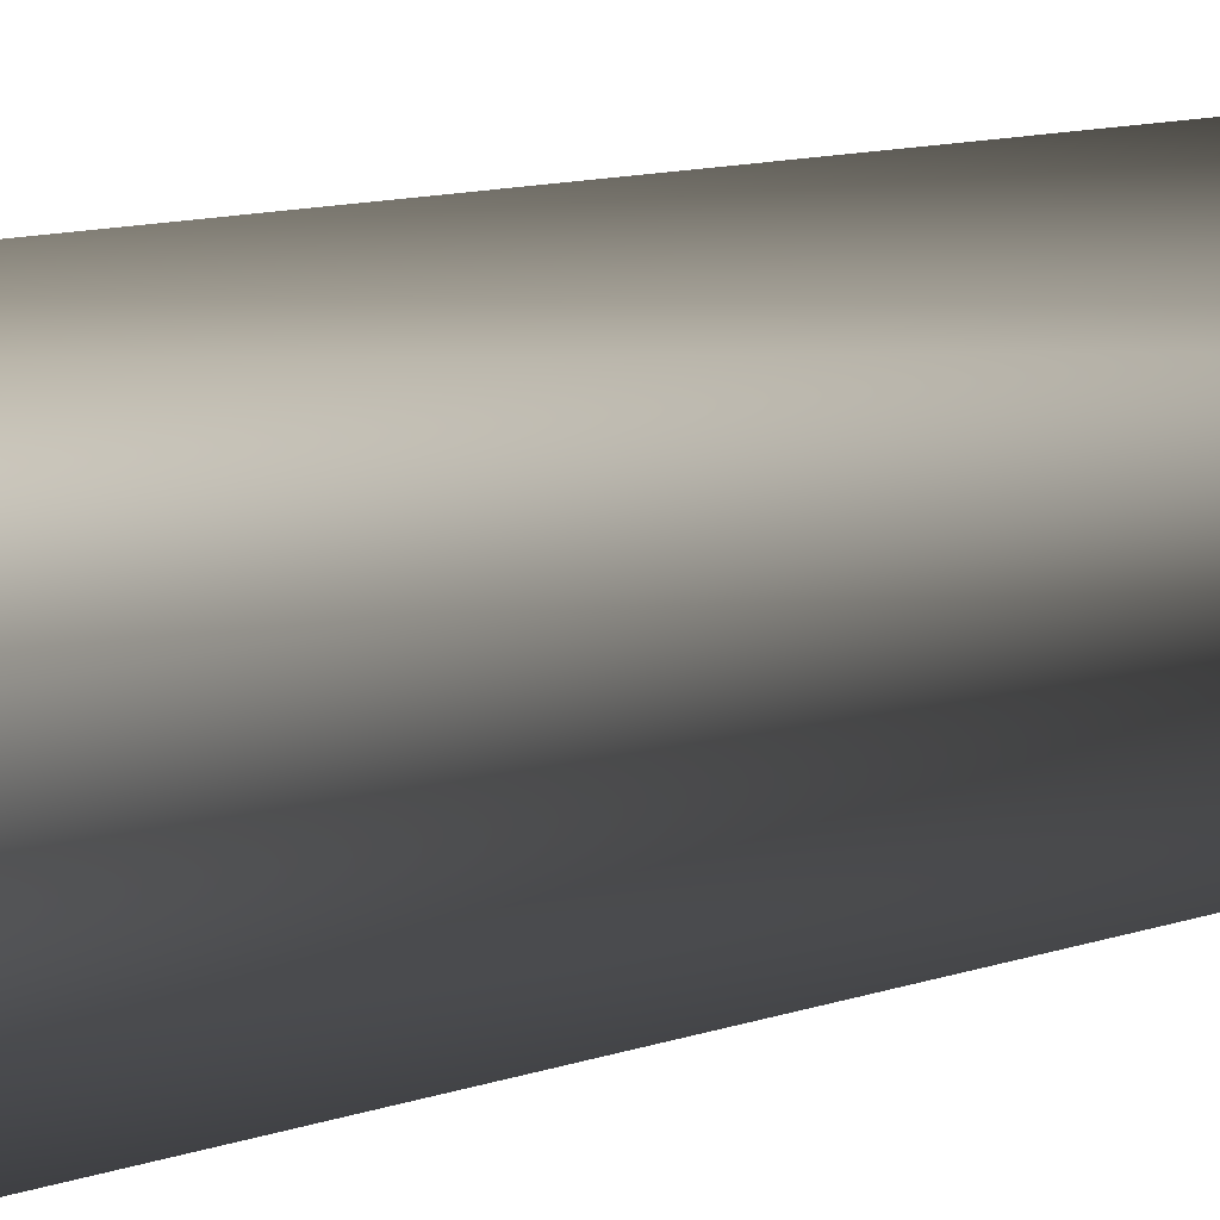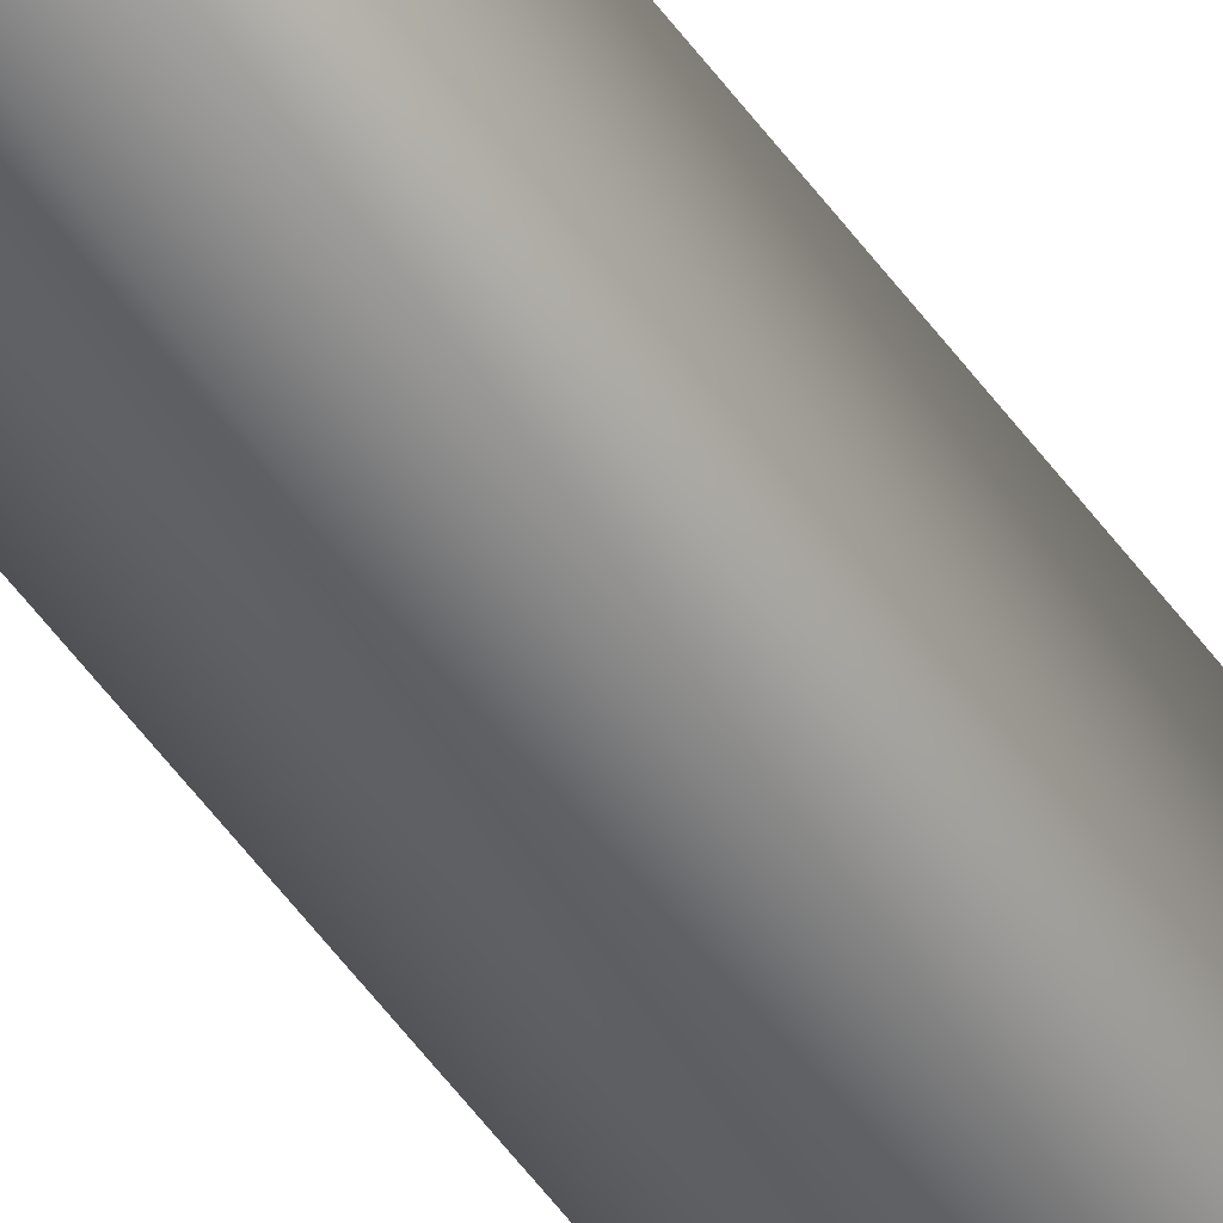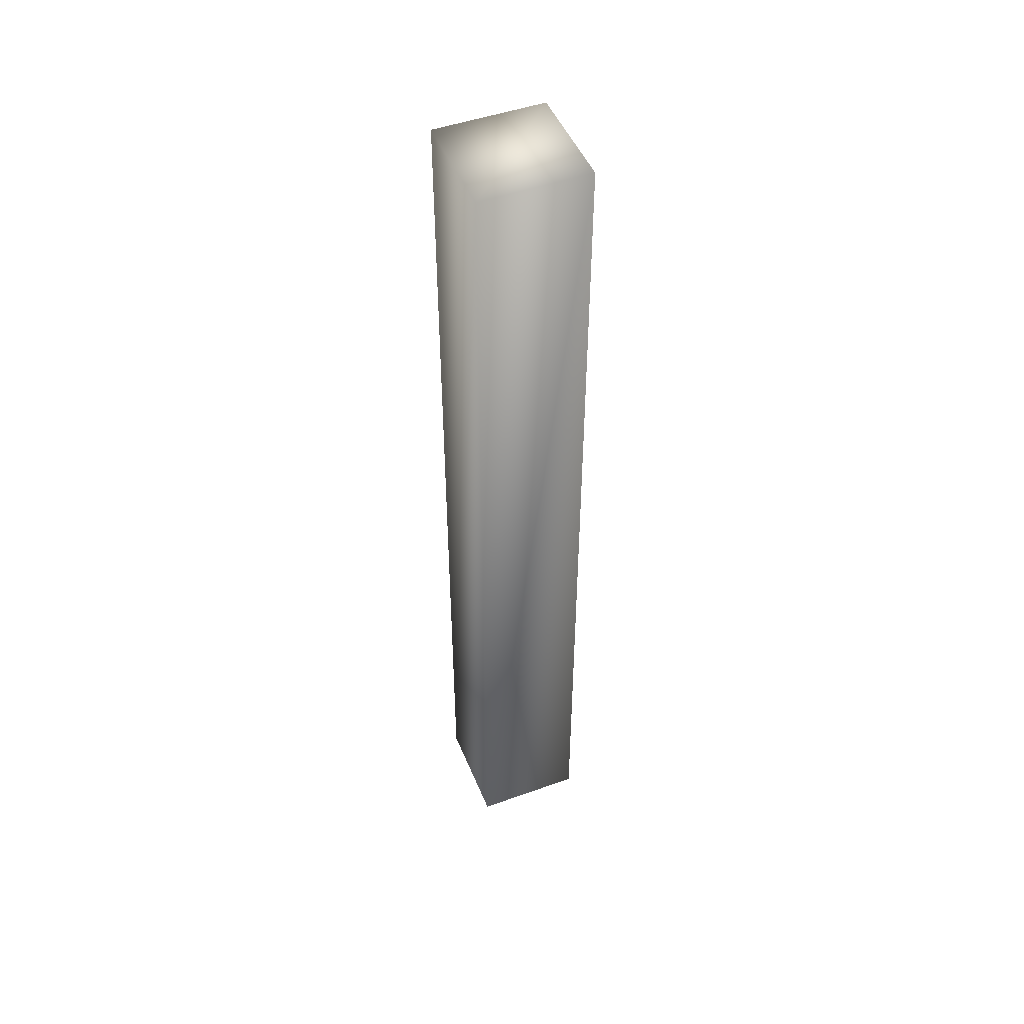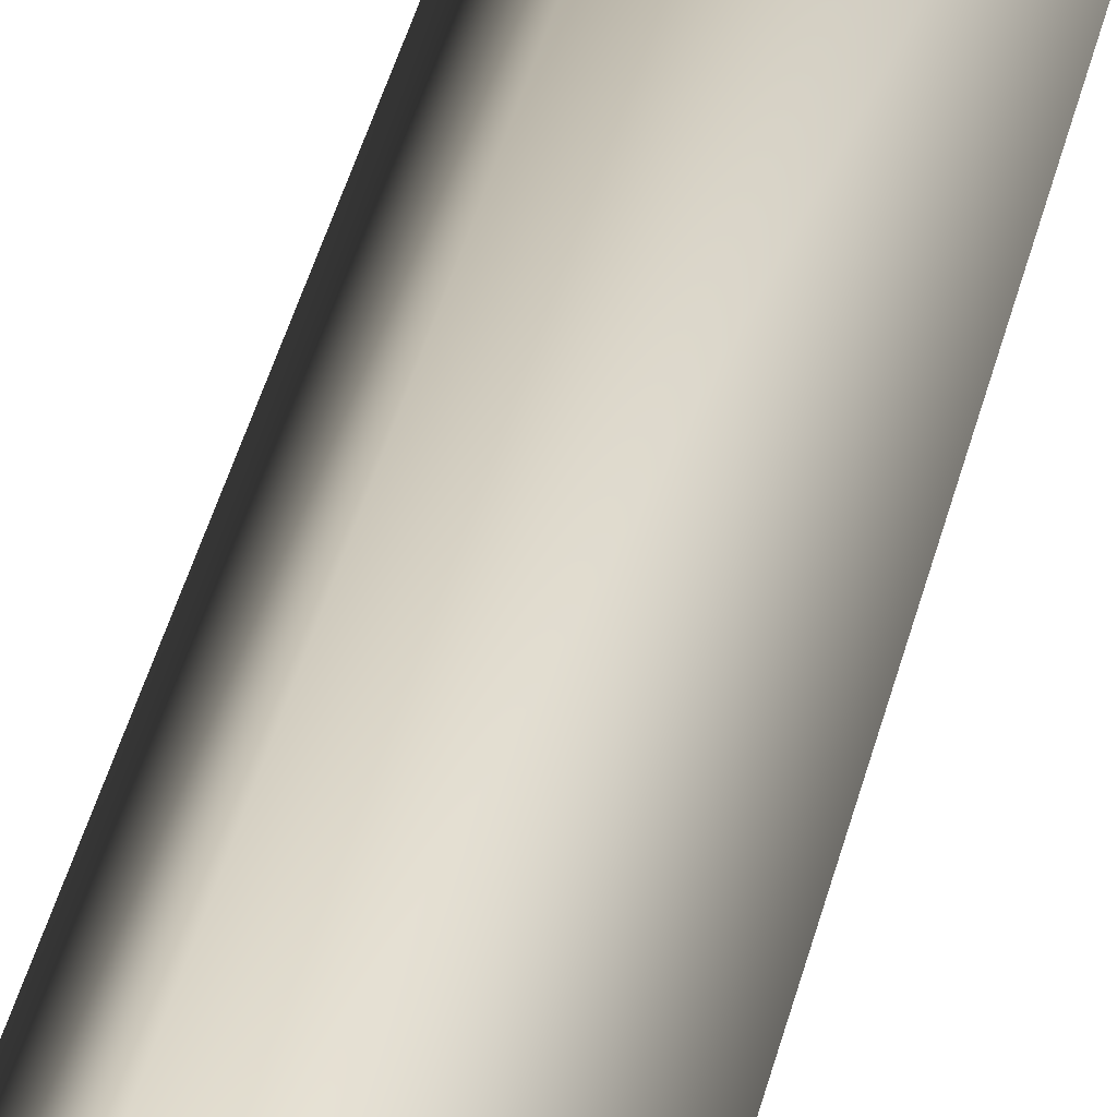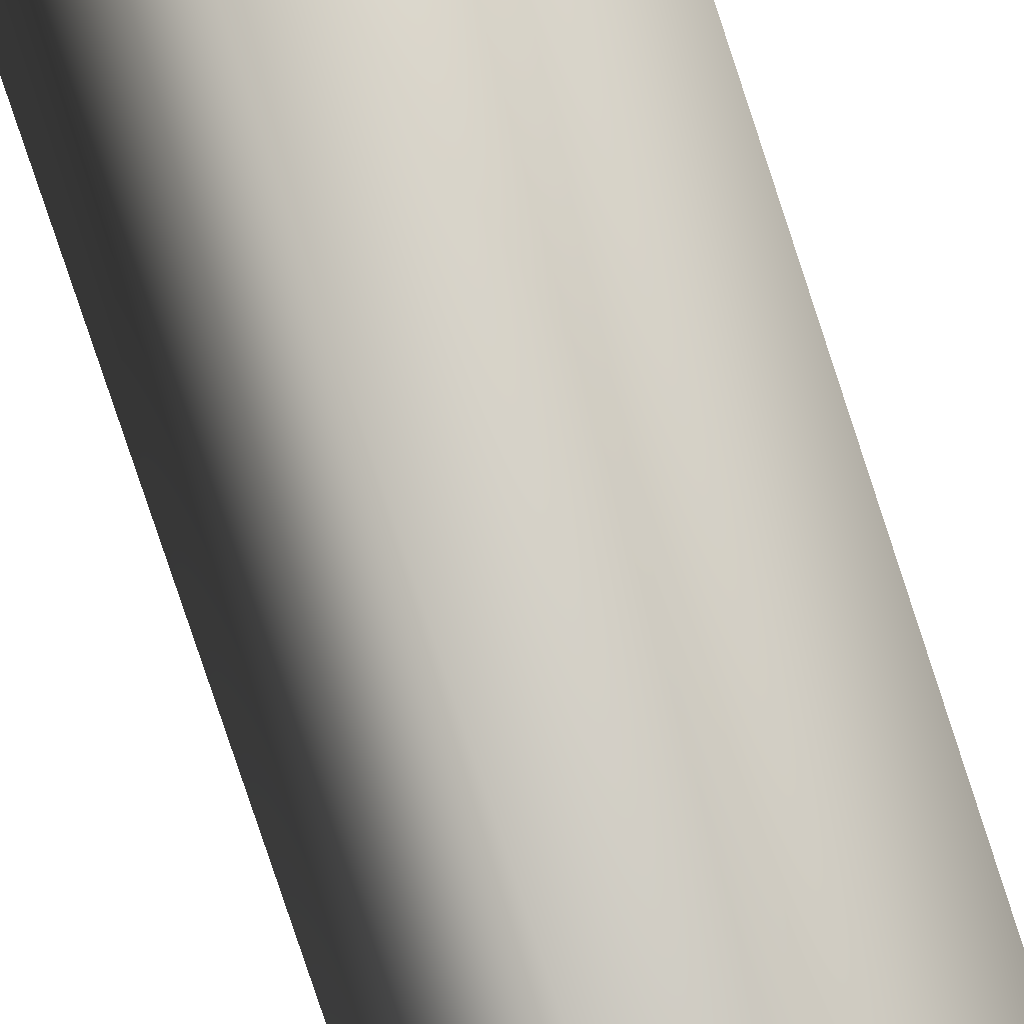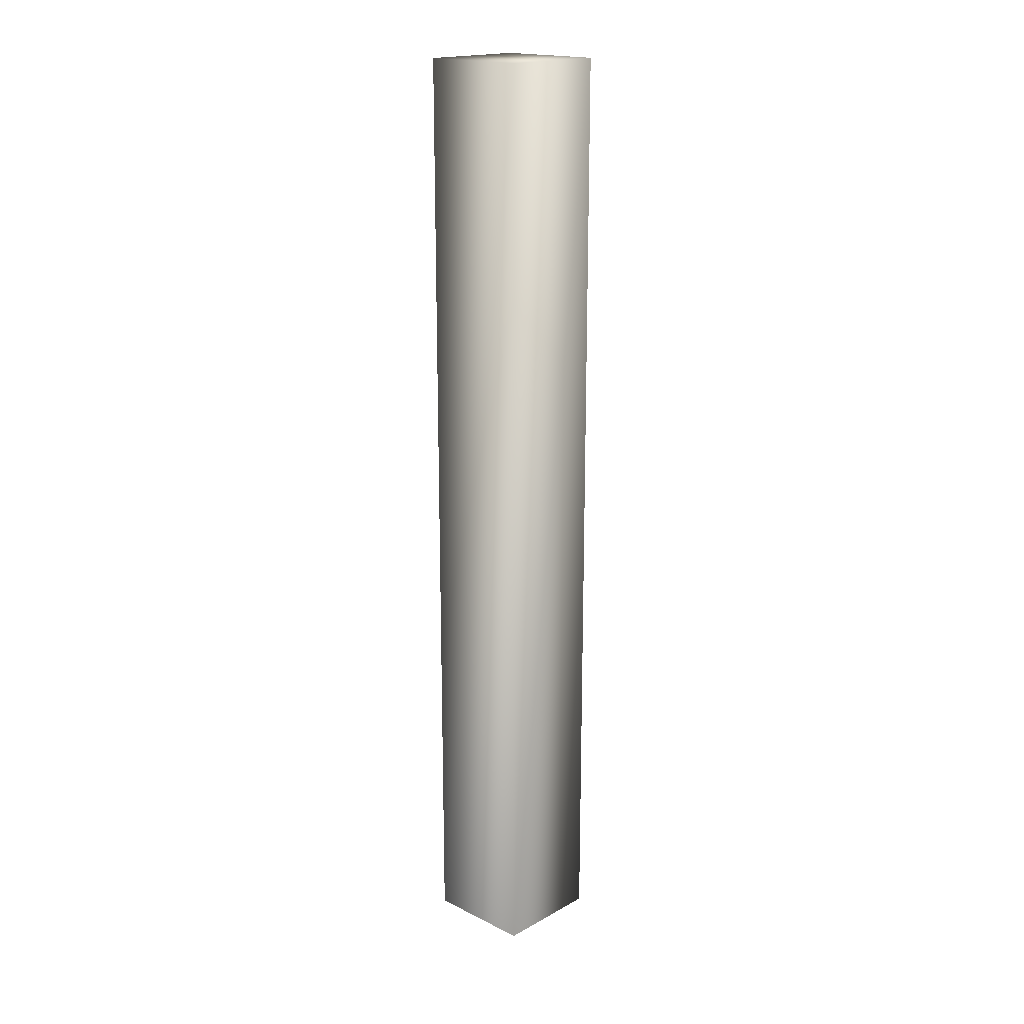
<metadata>
{"format":"obj","ext":"obj","renderer":"f3d","projection":"perspective","resolution":1024,"background":"white","views":[{"elev":6.0,"azim":32.2,"up":"+Z"},{"elev":-79.3,"azim":40.4,"up":"+Z"},{"elev":48.3,"azim":9.2,"up":"+Y"},{"elev":41.3,"azim":13.4,"up":"+Z"},{"elev":-78.7,"azim":-161.8,"up":"+Z"},{"elev":18.3,"azim":-15.5,"up":"+Y"}]}
</metadata>
<code>
g ilPlatsupport30
v -6364 -1686 4660
v -6330 -1686 4639
v -6350 -1686 4605
v -6385 -1686 4626
v -6385 -1686 4626
v -6350 -1686 4605
v -6350 -2029 4605
v -6385 -2029 4626
v -6364 -1686 4660
v -6364 -2029 4660
v -6330 -1686 4639
v -6330 -2029 4639
v -6330 -1686 4639
v -6330 -2029 4639
f 3 1 2
f 1 3 4
f 13 14 6
f 7 6 14
f 6 7 5
f 8 5 7
f 5 8 9
f 10 9 8
f 9 10 11
f 12 11 10

</code>
